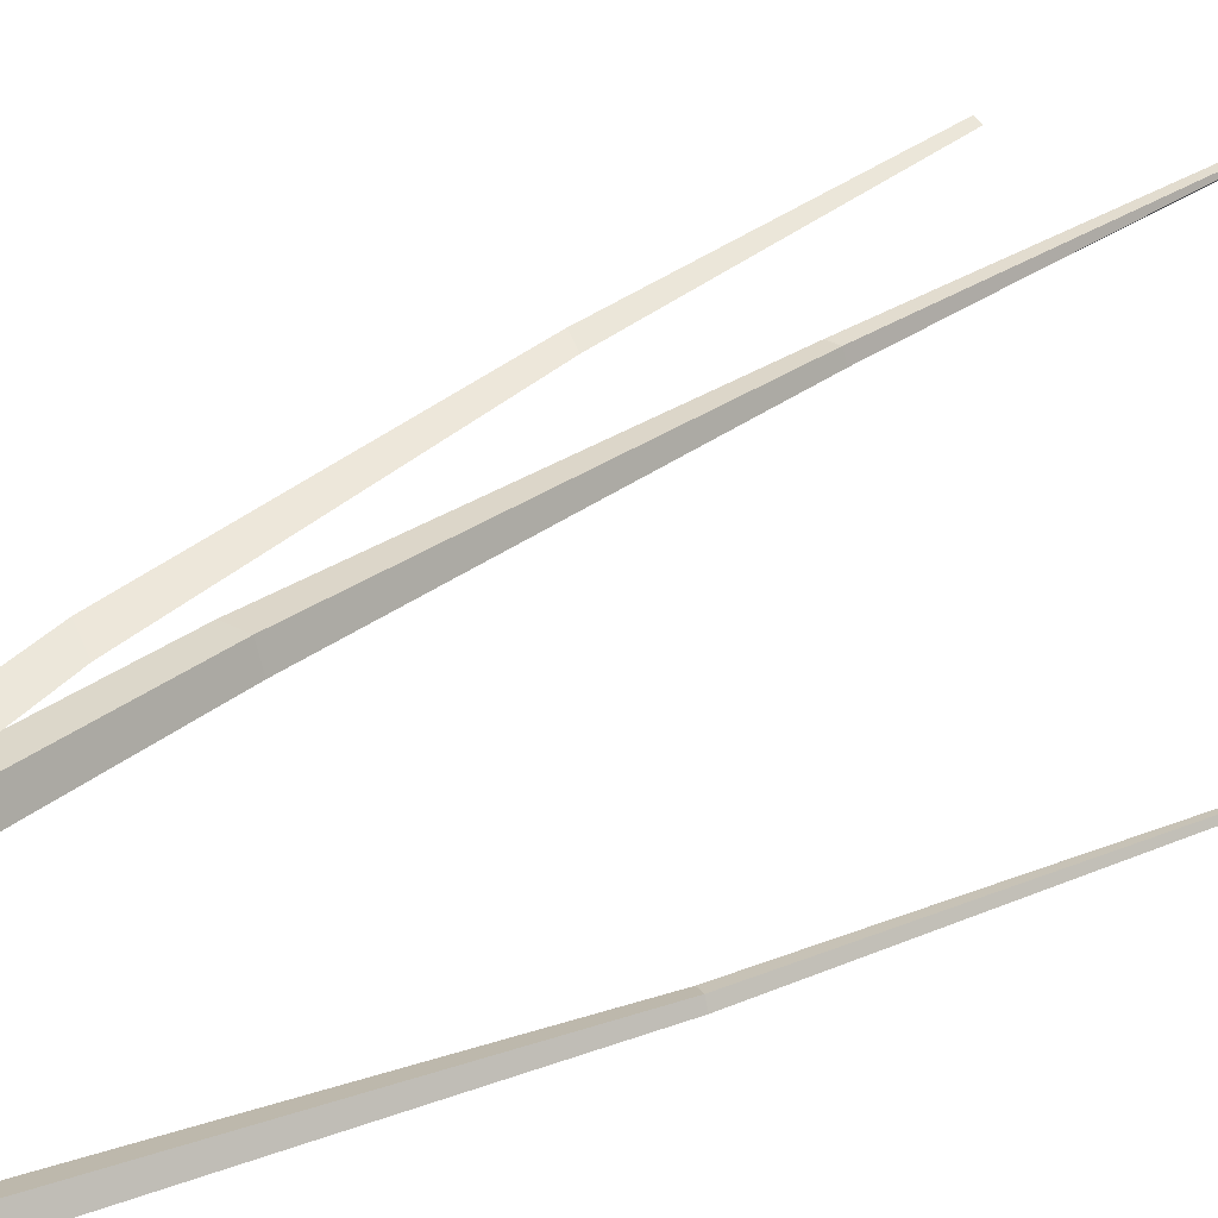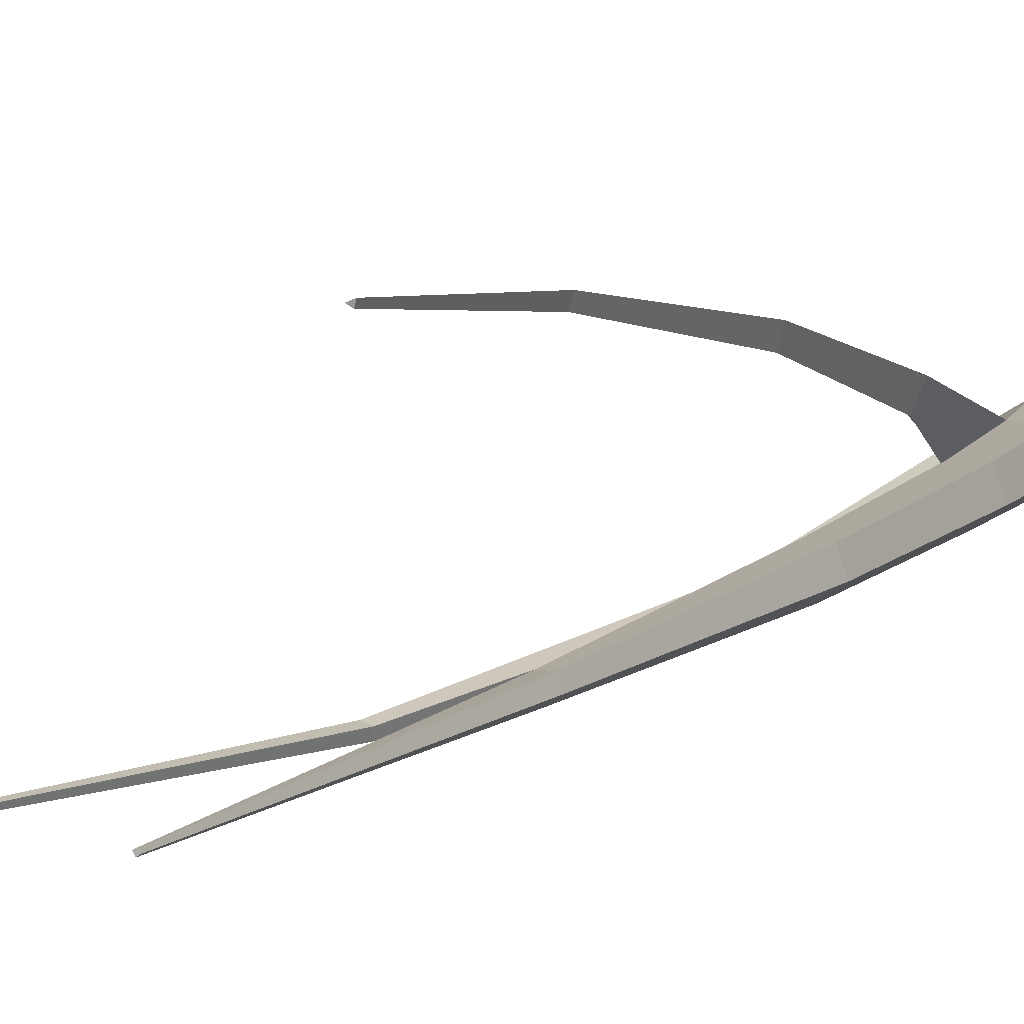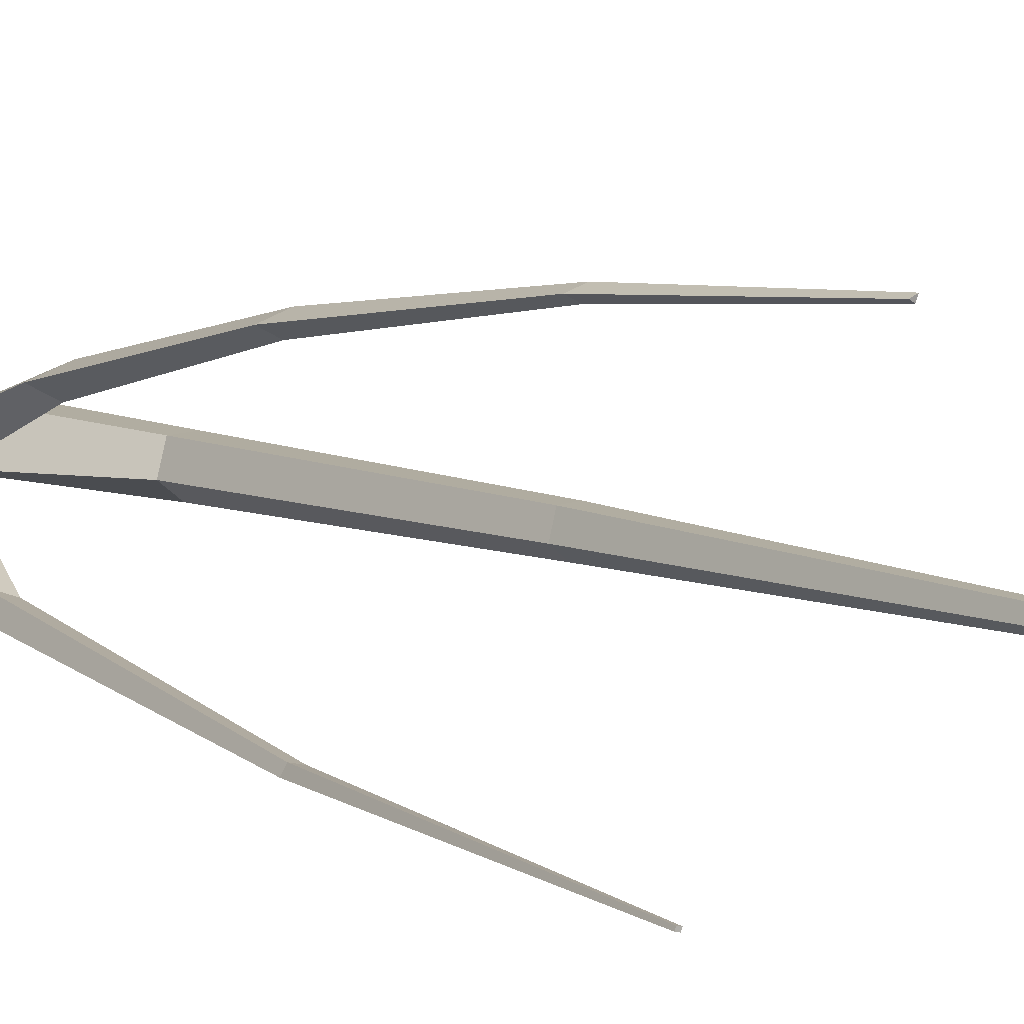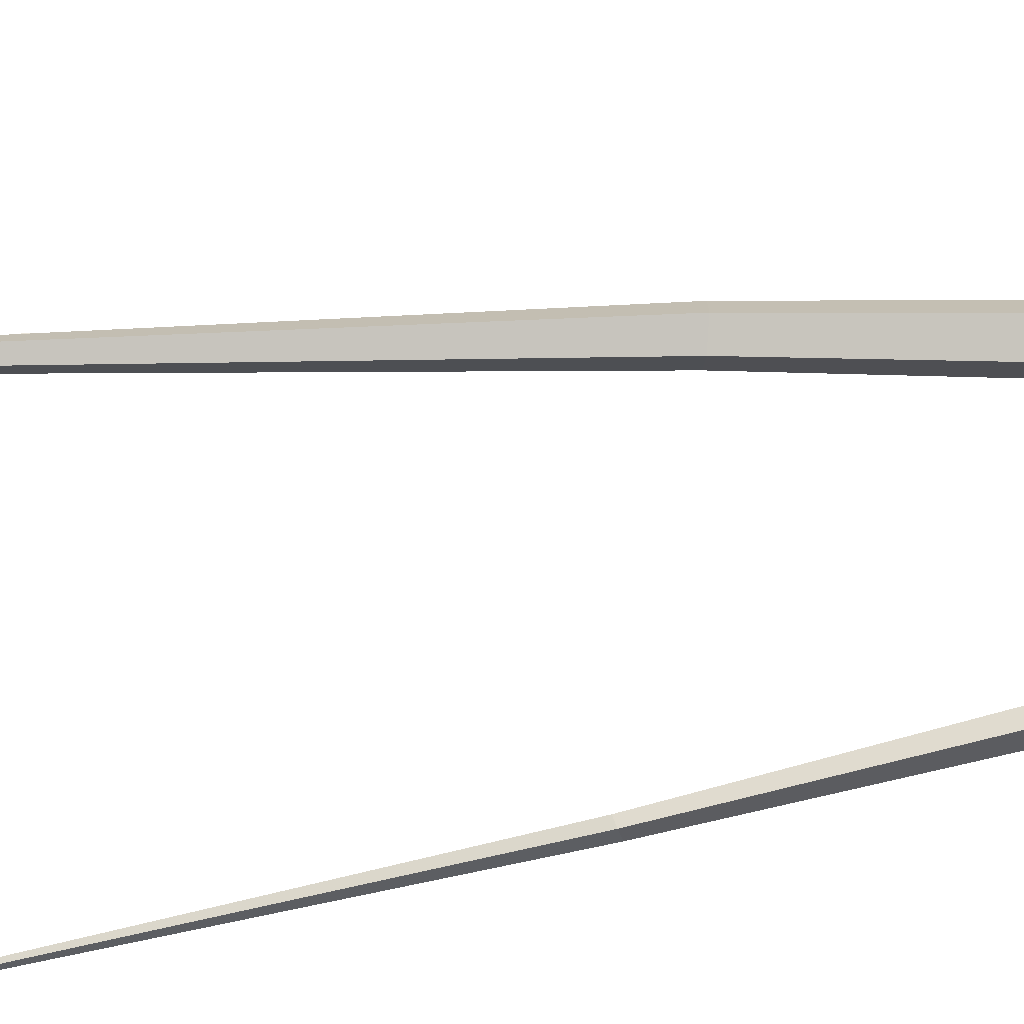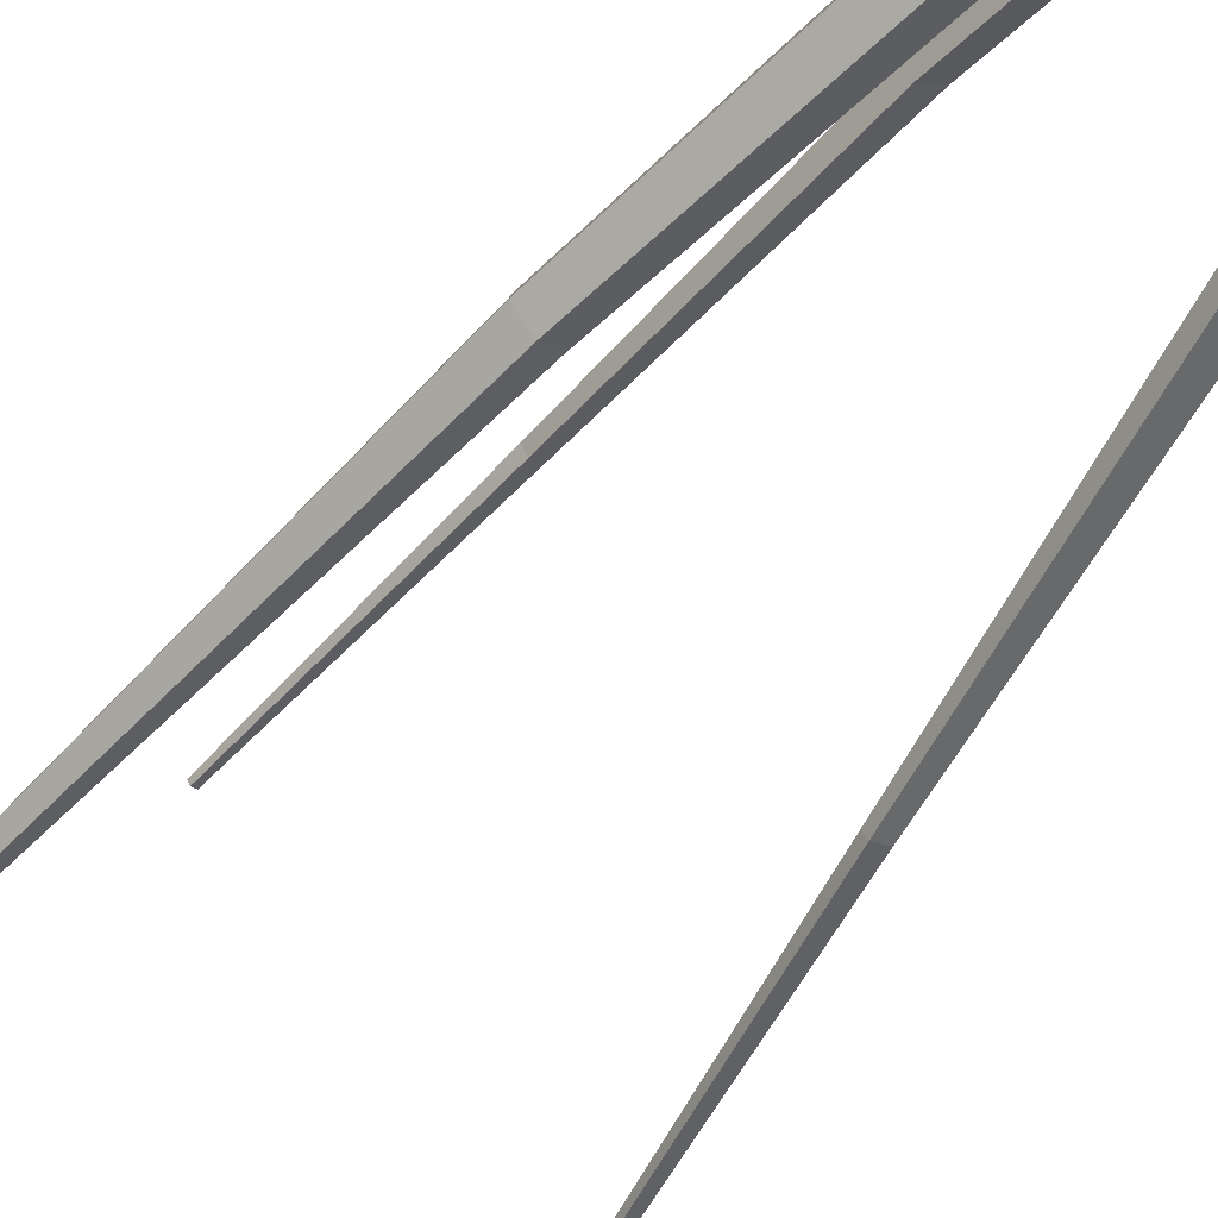
<metadata>
{"format":"obj","ext":"obj","renderer":"f3d","projection":"perspective","resolution":1024,"background":"white","views":[{"elev":31.0,"azim":49.5,"up":"+Z"},{"elev":7.9,"azim":-153.1,"up":"+Z"},{"elev":9.4,"azim":143.1,"up":"+Z"},{"elev":-54.1,"azim":-83.3,"up":"+Z"},{"elev":-58.8,"azim":-37.4,"up":"+Z"}]}
</metadata>
<code>
g Birch_Tree_NoLeaves_m_08
v -0.004377 0 -0.1407
v -0.1205 0 -0.03967
v -0.09133 0 0.102
v 0.07887 0 0.1155
v 0.2458 0 -0.05618
v -0.1836 1.111 -0.1037
v -0.2781 1.095 -0.03412
v -0.242 1.101 0.07854
v -0.1252 1.121 0.07854
v -0.08905 1.127 -0.03412
v -0.3688 2.514 -0.08524
v -0.4437 2.498 -0.02975
v -0.4151 2.504 0.06003
v -0.3226 2.523 0.06003
v -0.294 2.529 -0.02975
v -0.5149 4.207 -0.05003
v -0.5535 4.199 -0.02144
v -0.5388 4.202 0.02482
v -0.4911 4.211 0.02482
v -0.4764 4.214 -0.02144
v -0.6262 6.004 -0.02176
v -0.6357 6.002 -0.01477
v -0.6321 6.003 -0.003443
v -0.6186 6.005 -0.009105
v -0.06441 0.3899 -0.119
v 0.1632 0.306 -0.1416
v 0.2376 0.2976 -0.0148
v 0.2618 0.2342 -0.08795
v 0.1283 0.4748 -0.06626
v 0.3809 1.143 -0.361
v 0.4467 1.137 -0.2542
v 0.4772 1.099 -0.3226
v 0.3671 1.191 -0.284
v 0.6354 2.82 -0.4424
v 0.6677 2.817 -0.393
v 0.6852 2.812 -0.4274
v 0.6242 2.831 -0.4029
v 0.963 4.61 -0.3912
v 0.973 4.609 -0.3763
v 0.9787 4.609 -0.387
v 0.959 4.611 -0.3788
v -0.1333 0.3864 0.09379
v 0.004435 0.3934 0.09379
v -0.1758 0.3843 -0.03772
v 0.1501 0.8701 0.2114
v 0.06299 0.9213 0.1578
v 0.02112 0.9124 0.266
v 0.09199 1.849 0.4593
v 0.02174 1.871 0.4181
v -0.004088 1.877 0.4998
v 0.05009 3.035 0.6504
v 0.00642 3.049 0.6248
v -0.009633 3.053 0.6755
v -0.02027 4.142 0.7437
v -0.04111 4.139 0.7321
v -0.04879 4.142 0.7552
f 4 43 42 3
f 43 9 8 42
f 44 7 6 25
f 2 44 25 1
f 42 8 7 44
f 10 15 14 9
f 8 13 12 7
f 6 11 15 10
f 9 14 13 8
f 7 12 11 6
f 11 16 20 15
f 14 19 18 13
f 12 17 16 11
f 15 20 19 14
f 13 18 17 12
f 20 24 19
f 18 23 22 17
f 16 21 24 20
f 19 24 23 18
f 17 22 21 16
f 22 23 24 21
f 29 27 31 33
f 25 29 26
f 4 5 28 27
f 27 28 32 31
f 5 1 26 28
f 3 42 44 2
f 32 30 34 36
f 33 31 35 37
f 28 26 30 32
f 26 29 33 30
f 30 33 37 34
f 31 32 36 35
f 34 37 41 38
f 36 34 38 40
f 35 36 40 39
f 37 35 39 41
f 40 38 41 39
f 1 25 26
f 43 4 27
f 43 27 45 47
f 10 9 43 29
f 10 29 25 6
f 47 45 48 50
f 29 43 47 46
f 27 29 46 45
f 50 48 51 53
f 46 47 50 49
f 45 46 49 48
f 53 51 54 56
f 49 50 53 52
f 48 49 52 51
f 55 56 54
f 52 53 56 55
f 51 52 55 54

</code>
